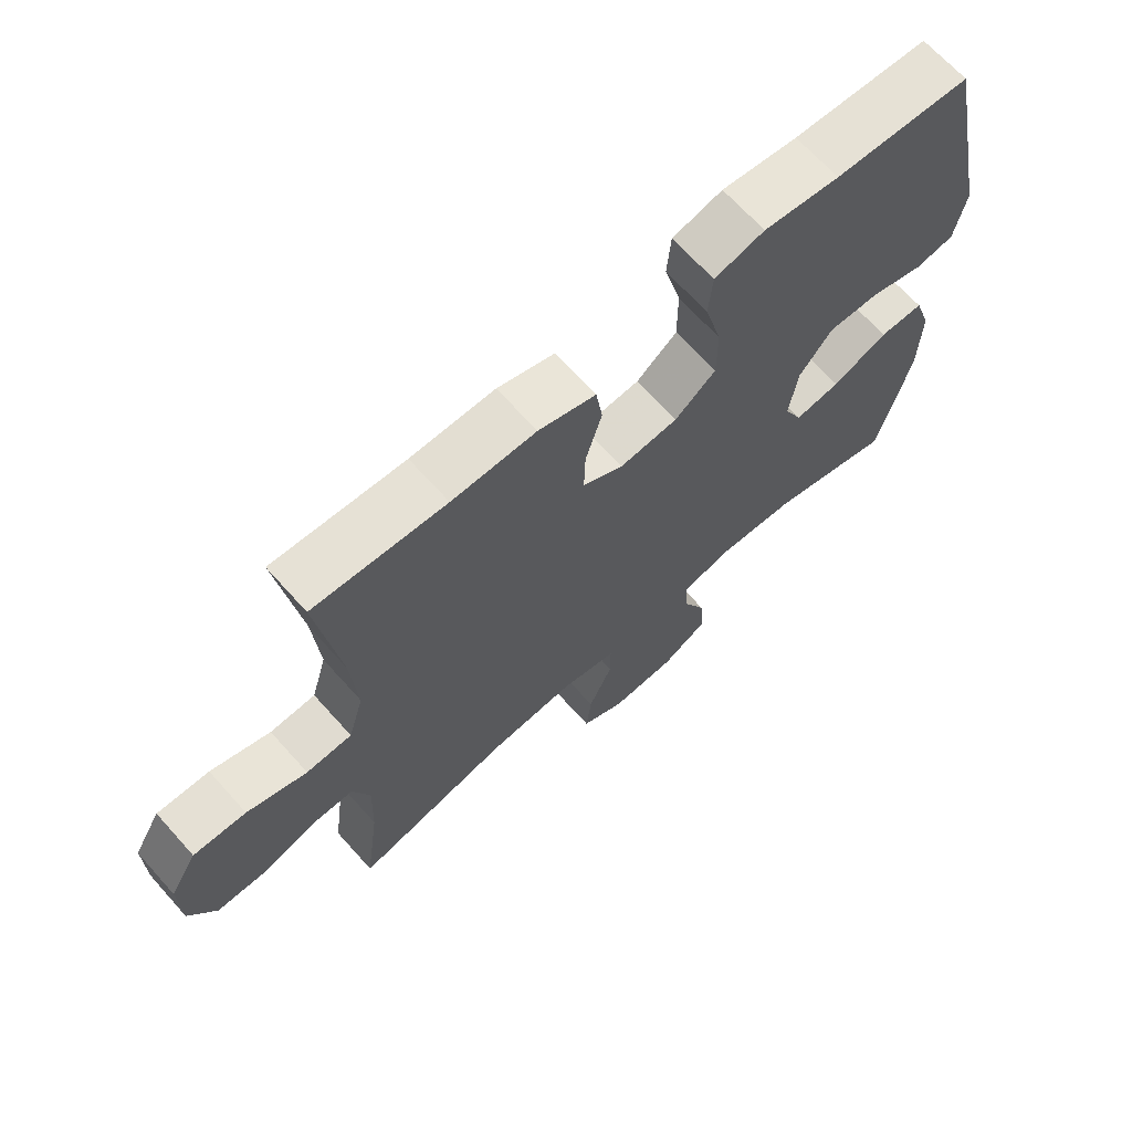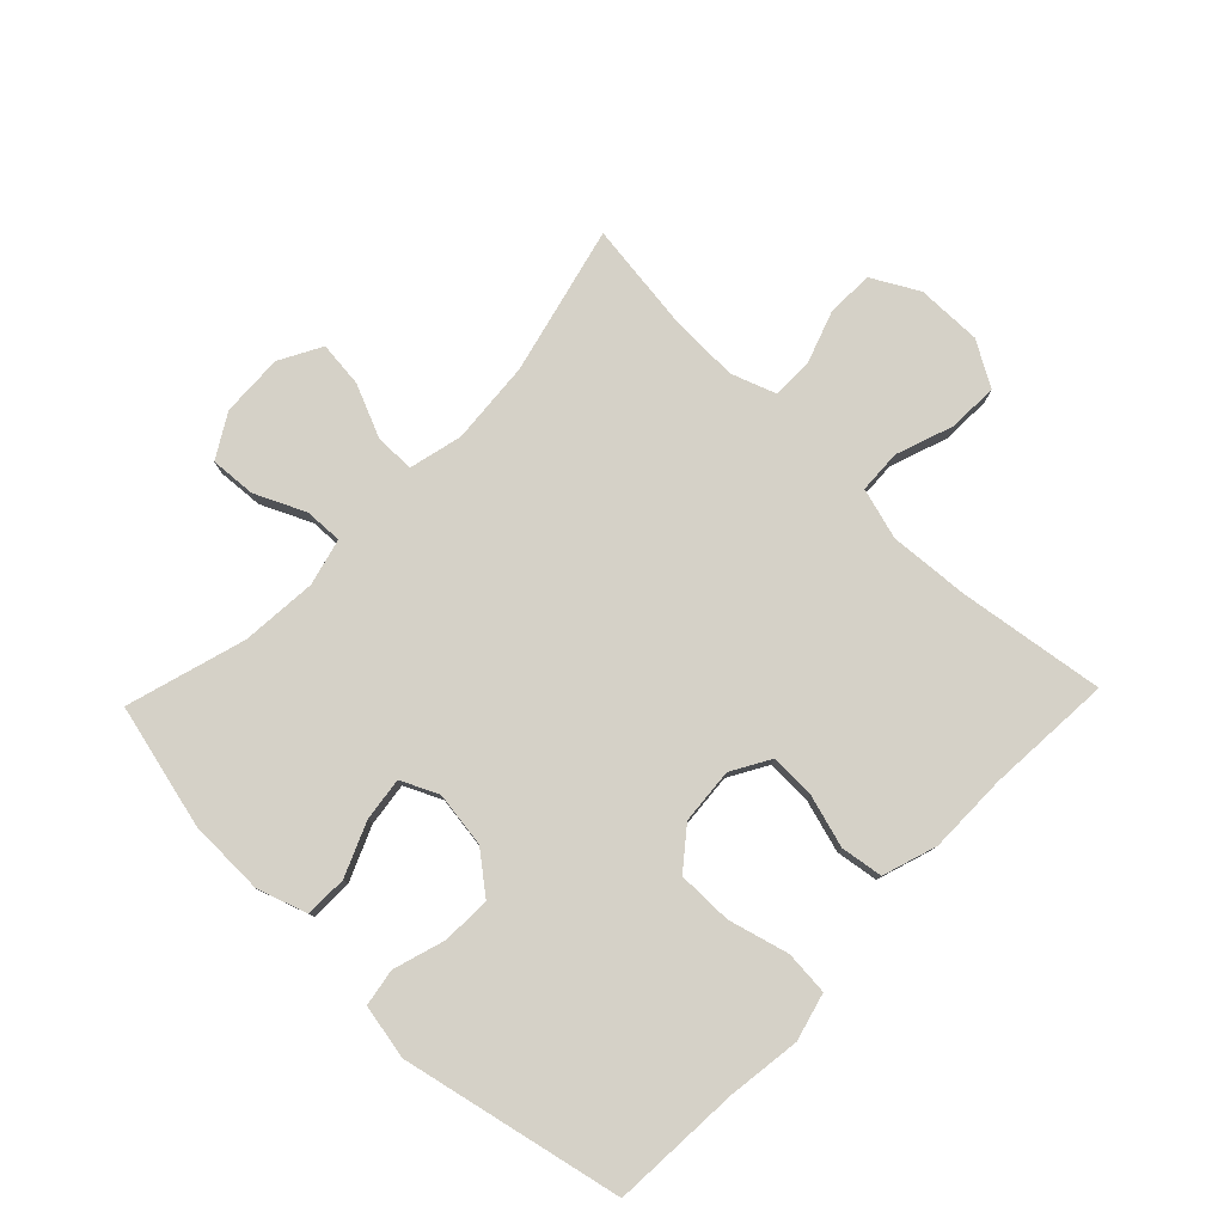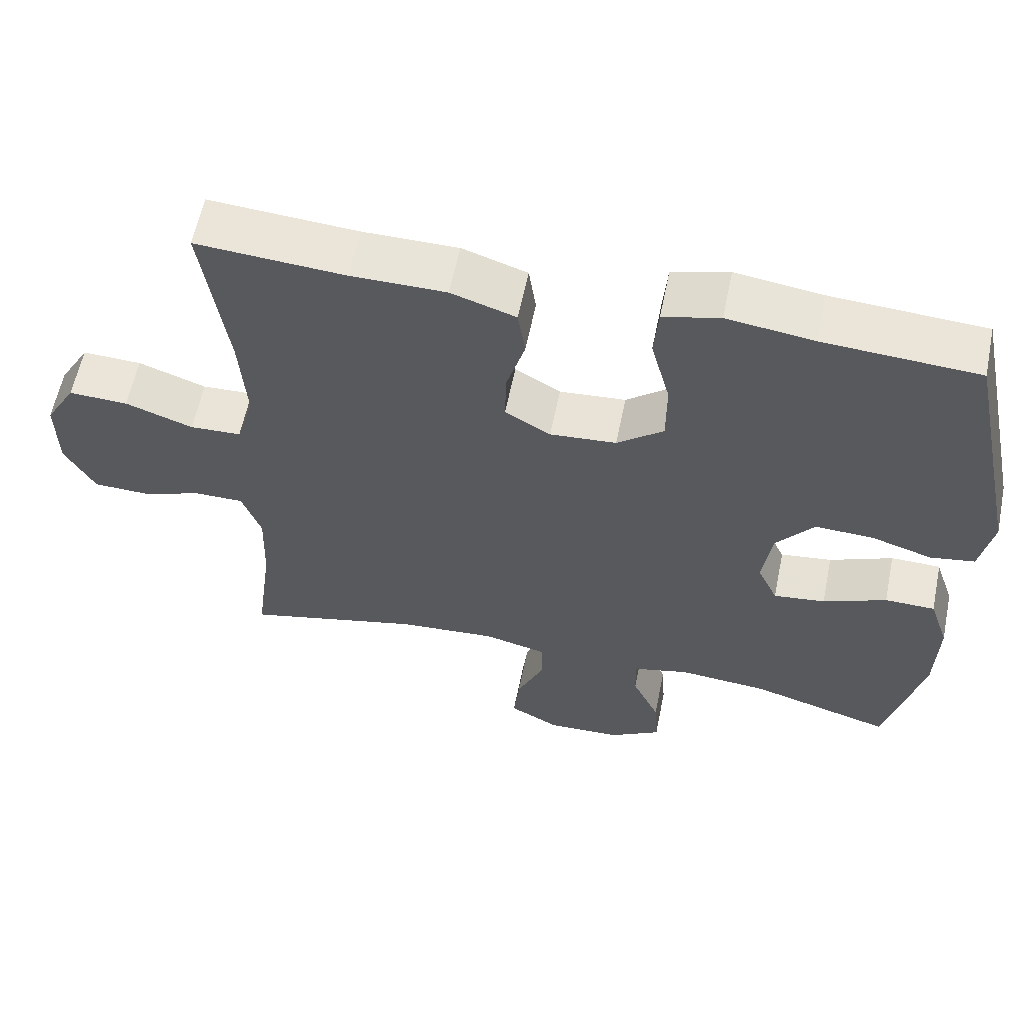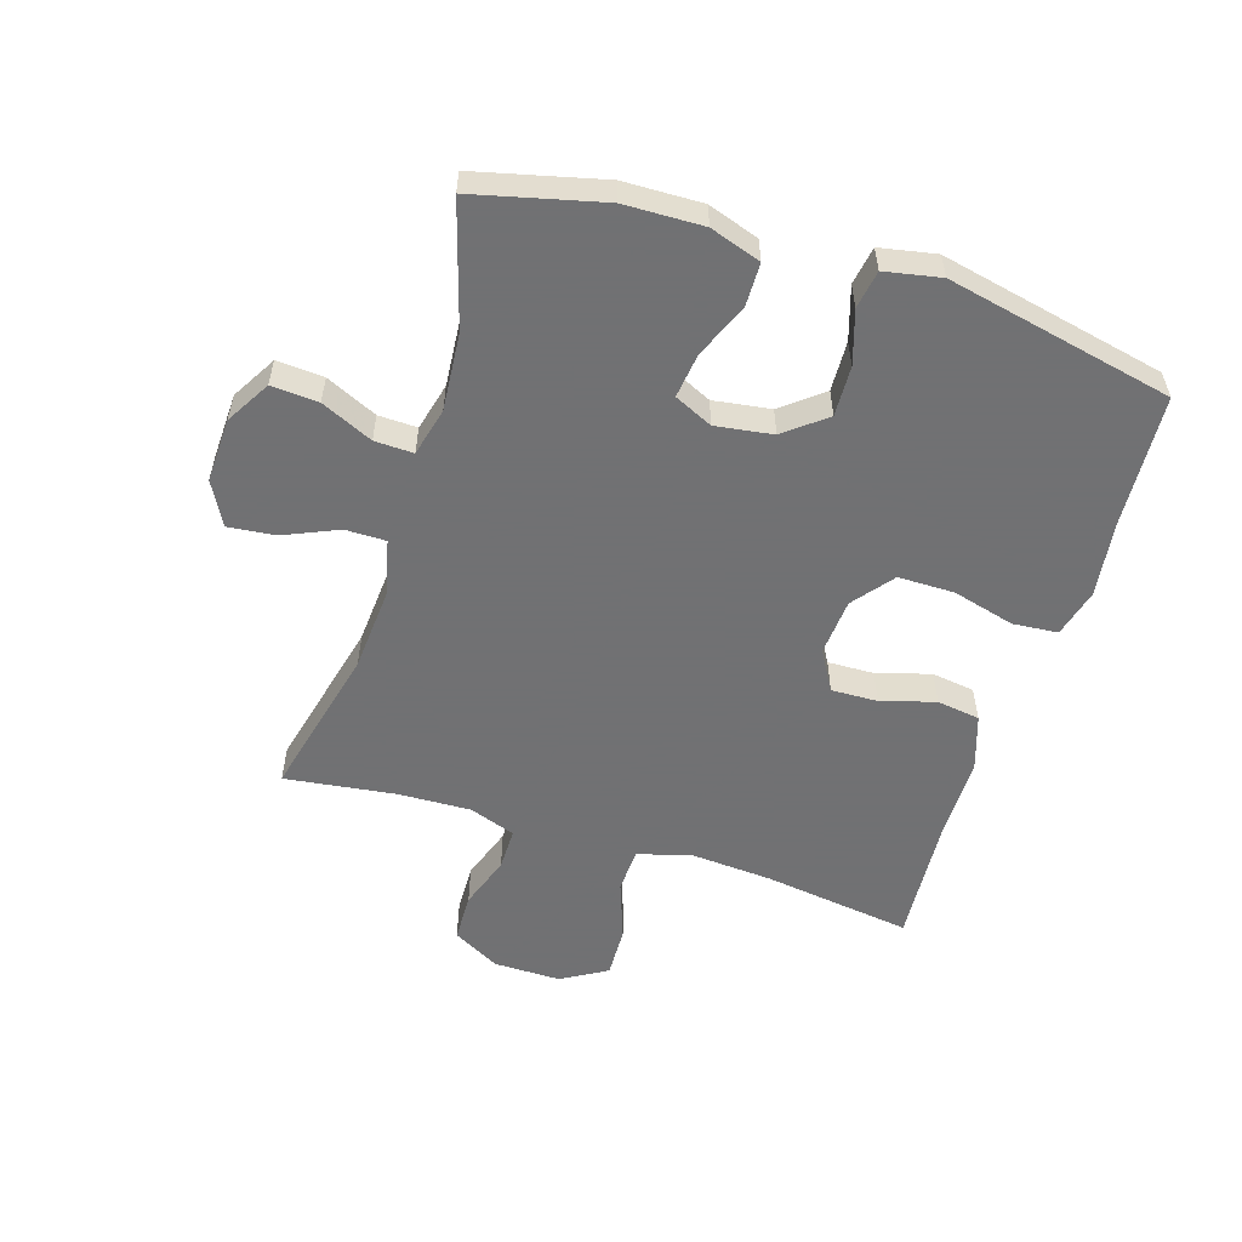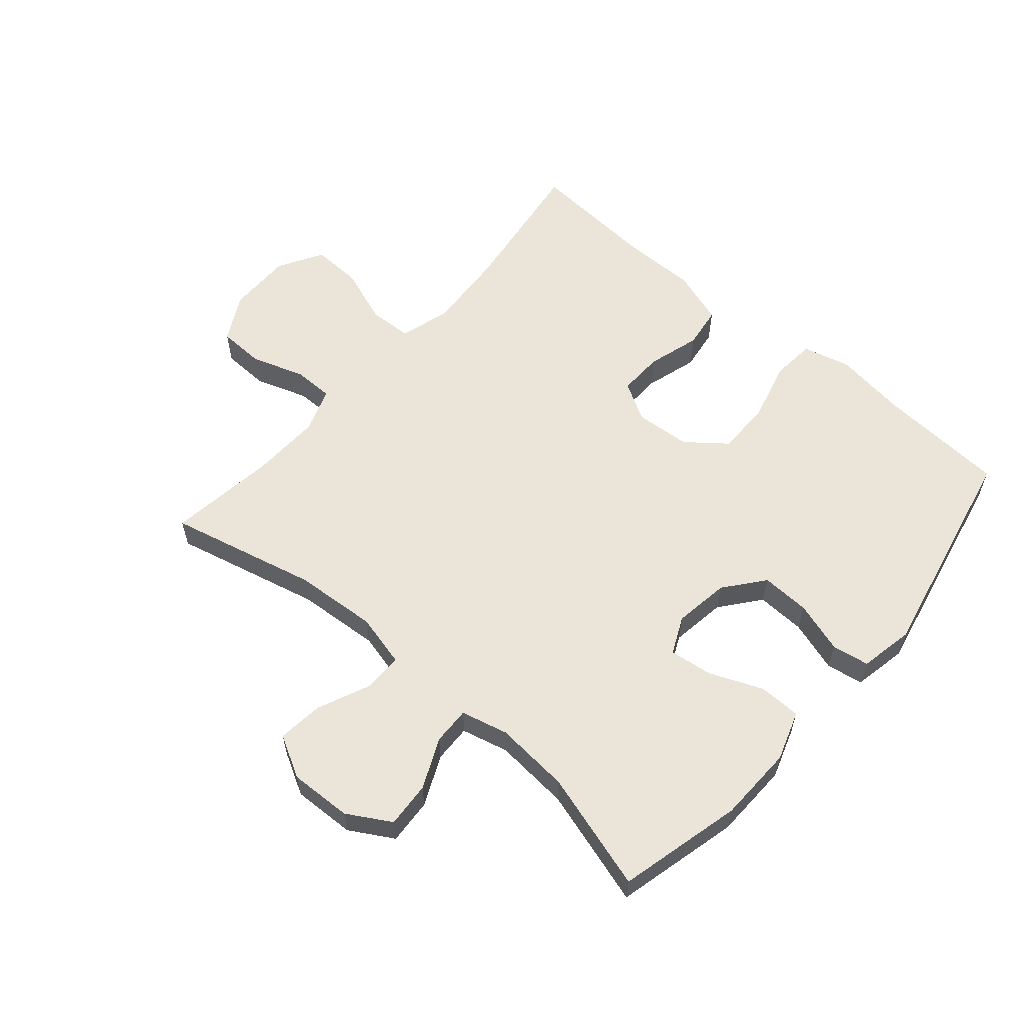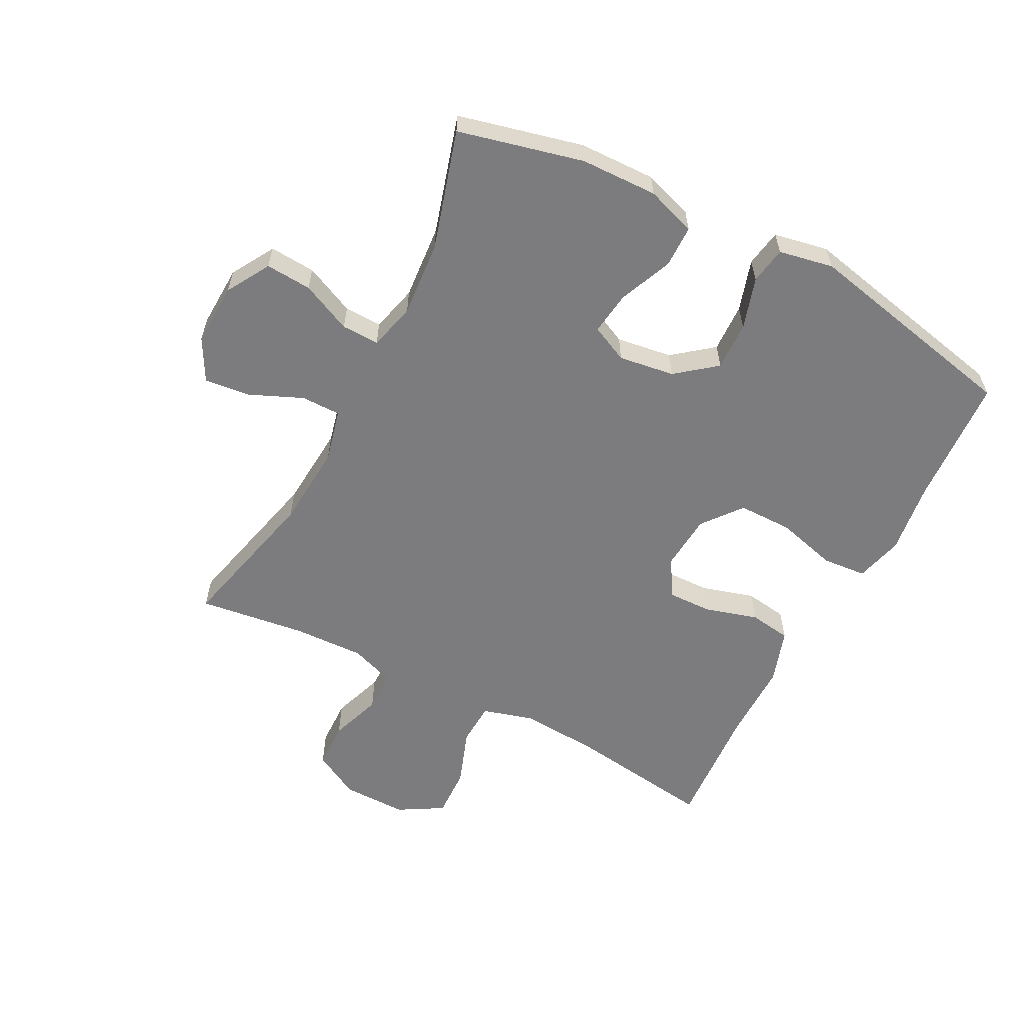
<metadata>
{"format":"obj","ext":"obj","renderer":"f3d","projection":"perspective","resolution":1024,"background":"white","views":[{"elev":67.7,"azim":138.1,"up":"+Z"},{"elev":79.1,"azim":-46.1,"up":"+Y"},{"elev":59.8,"azim":-168.5,"up":"+Z"},{"elev":-55.3,"azim":-107.4,"up":"+Y"},{"elev":58.9,"azim":-139.1,"up":"+Y"},{"elev":-58.9,"azim":-117.5,"up":"+Y"}]}
</metadata>
<code>
v -0.5 0.07 0.5
v -0.291 0.07 0.513
v -0.174 0.07 0.529
v -0.097 0.07 0.509
v -0.091 0.07 0.438
v -0.117 0.07 0.34
v -0.117 0.07 0.252
v -0.054 0.07 0.202
v 0.036 0.07 0.195
v 0.098 0.07 0.231
v 0.096 0.07 0.304
v 0.071 0.07 0.389
v 0.081 0.07 0.457
v 0.169 0.07 0.486
v 0.298 0.07 0.486
v 0.5 0.07 0.5
v 0.467 0.07 0.265
v 0.458 0.07 0.136
v 0.482 0.07 0.053
v 0.552 0.07 0.05
v 0.644 0.07 0.083
v 0.725 0.07 0.086
v 0.767 0.07 0.014
v 0.766 0.07 -0.091
v 0.725 0.07 -0.166
v 0.649 0.07 -0.168
v 0.565 0.07 -0.139
v 0.499 0.07 -0.139
v 0.473 0.07 -0.212
v 0.477 0.07 -0.326
v 0.5 0.07 -0.5
v 0.26 0.07 -0.442
v 0.126 0.07 -0.432
v 0.04 0.07 -0.453
v 0.04 0.07 -0.517
v 0.077 0.07 -0.602
v 0.085 0.07 -0.676
v 0.017 0.07 -0.713
v -0.084 0.07 -0.709
v -0.154 0.07 -0.668
v -0.149 0.07 -0.594
v -0.112 0.07 -0.513
v -0.11 0.07 -0.452
v -0.186 0.07 -0.433
v -0.308 0.07 -0.443
v -0.5 0.07 -0.5
v -0.549 0.07 -0.299
v -0.552 0.07 -0.175
v -0.525 0.07 -0.095
v -0.457 0.07 -0.094
v -0.371 0.07 -0.13
v -0.301 0.07 -0.139
v -0.273 0.07 -0.079
v -0.286 0.07 0.011
v -0.337 0.07 0.075
v -0.416 0.07 0.072
v -0.499 0.07 0.046
v -0.559 0.07 0.056
v -0.576 0.07 0.144
v -0.5 0 0.5
v -0.291 0 0.513
v -0.174 0 0.529
v -0.097 0 0.509
v -0.091 0 0.438
v -0.117 0 0.34
v -0.117 0 0.252
v -0.054 0 0.202
v 0.036 0 0.195
v 0.098 0 0.231
v 0.096 0 0.304
v 0.071 0 0.389
v 0.081 0 0.457
v 0.169 0 0.486
v 0.298 0 0.486
v 0.5 0 0.5
v 0.467 0 0.265
v 0.458 0 0.136
v 0.482 0 0.053
v 0.552 0 0.05
v 0.644 0 0.083
v 0.725 0 0.086
v 0.767 0 0.014
v 0.766 0 -0.091
v 0.725 0 -0.166
v 0.649 0 -0.168
v 0.565 0 -0.139
v 0.499 0 -0.139
v 0.473 0 -0.212
v 0.477 0 -0.326
v 0.5 0 -0.5
v 0.26 0 -0.442
v 0.126 0 -0.432
v 0.04 0 -0.453
v 0.04 0 -0.517
v 0.077 0 -0.602
v 0.085 0 -0.676
v 0.017 0 -0.713
v -0.084 0 -0.709
v -0.154 0 -0.668
v -0.149 0 -0.594
v -0.112 0 -0.513
v -0.11 0 -0.452
v -0.186 0 -0.433
v -0.308 0 -0.443
v -0.5 0 -0.5
v -0.549 0 -0.299
v -0.552 0 -0.175
v -0.525 0 -0.095
v -0.457 0 -0.094
v -0.371 0 -0.13
v -0.301 0 -0.139
v -0.273 0 -0.079
v -0.286 0 0.011
v -0.337 0 0.075
v -0.416 0 0.072
v -0.499 0 0.046
v -0.559 0 0.056
v -0.576 0 0.144
f 56 57 58 59
f 55 56 59 1
f 54 55 1 2
f 53 54 2 3
f 48 49 50 51
f 48 51 52
f 45 46 47 48
f 44 45 48 52
f 43 44 52 53
f 39 40 41 42
f 39 42 43
f 38 39 43
f 35 36 37 38
f 34 35 38 43
f 33 34 43 53
f 30 31 32
f 29 30 32 33
f 28 29 33 53
f 24 25 26 27
f 20 21 22 23
f 19 20 23 24
f 15 16 17
f 15 17 18
f 14 15 18 19
f 11 12 13 14
f 10 11 14 19
f 3 4 5 6
f 3 6 7
f 53 3 7
f 9 10 19 24
f 8 9 24 27
f 53 7 8
f 8 27 28 53
f 118 117 116 115
f 60 118 115 114
f 61 60 114 113
f 62 61 113 112
f 110 109 108 107
f 111 110 107
f 107 106 105 104
f 111 107 104 103
f 112 111 103 102
f 101 100 99 98
f 102 101 98
f 102 98 97
f 97 96 95 94
f 102 97 94 93
f 112 102 93 92
f 91 90 89
f 92 91 89 88
f 112 92 88 87
f 86 85 84 83
f 82 81 80 79
f 83 82 79 78
f 76 75 74
f 77 76 74
f 78 77 74 73
f 73 72 71 70
f 78 73 70 69
f 65 64 63 62
f 66 65 62
f 66 62 112
f 83 78 69 68
f 86 83 68 67
f 67 66 112
f 112 87 86 67
f 1 60 61 2
f 2 61 62 3
f 3 62 63 4
f 4 63 64 5
f 5 64 65 6
f 6 65 66 7
f 7 66 67 8
f 8 67 68 9
f 9 68 69 10
f 10 69 70 11
f 11 70 71 12
f 12 71 72 13
f 13 72 73 14
f 14 73 74 15
f 15 74 75 16
f 16 75 76 17
f 17 76 77 18
f 18 77 78 19
f 19 78 79 20
f 20 79 80 21
f 21 80 81 22
f 22 81 82 23
f 23 82 83 24
f 24 83 84 25
f 25 84 85 26
f 26 85 86 27
f 27 86 87 28
f 28 87 88 29
f 29 88 89 30
f 30 89 90 31
f 31 90 91 32
f 32 91 92 33
f 33 92 93 34
f 34 93 94 35
f 35 94 95 36
f 36 95 96 37
f 37 96 97 38
f 38 97 98 39
f 39 98 99 40
f 40 99 100 41
f 41 100 101 42
f 42 101 102 43
f 43 102 103 44
f 44 103 104 45
f 45 104 105 46
f 46 105 106 47
f 47 106 107 48
f 48 107 108 49
f 49 108 109 50
f 50 109 110 51
f 51 110 111 52
f 52 111 112 53
f 53 112 113 54
f 54 113 114 55
f 55 114 115 56
f 56 115 116 57
f 57 116 117 58
f 58 117 118 59
f 59 118 60 1

</code>
